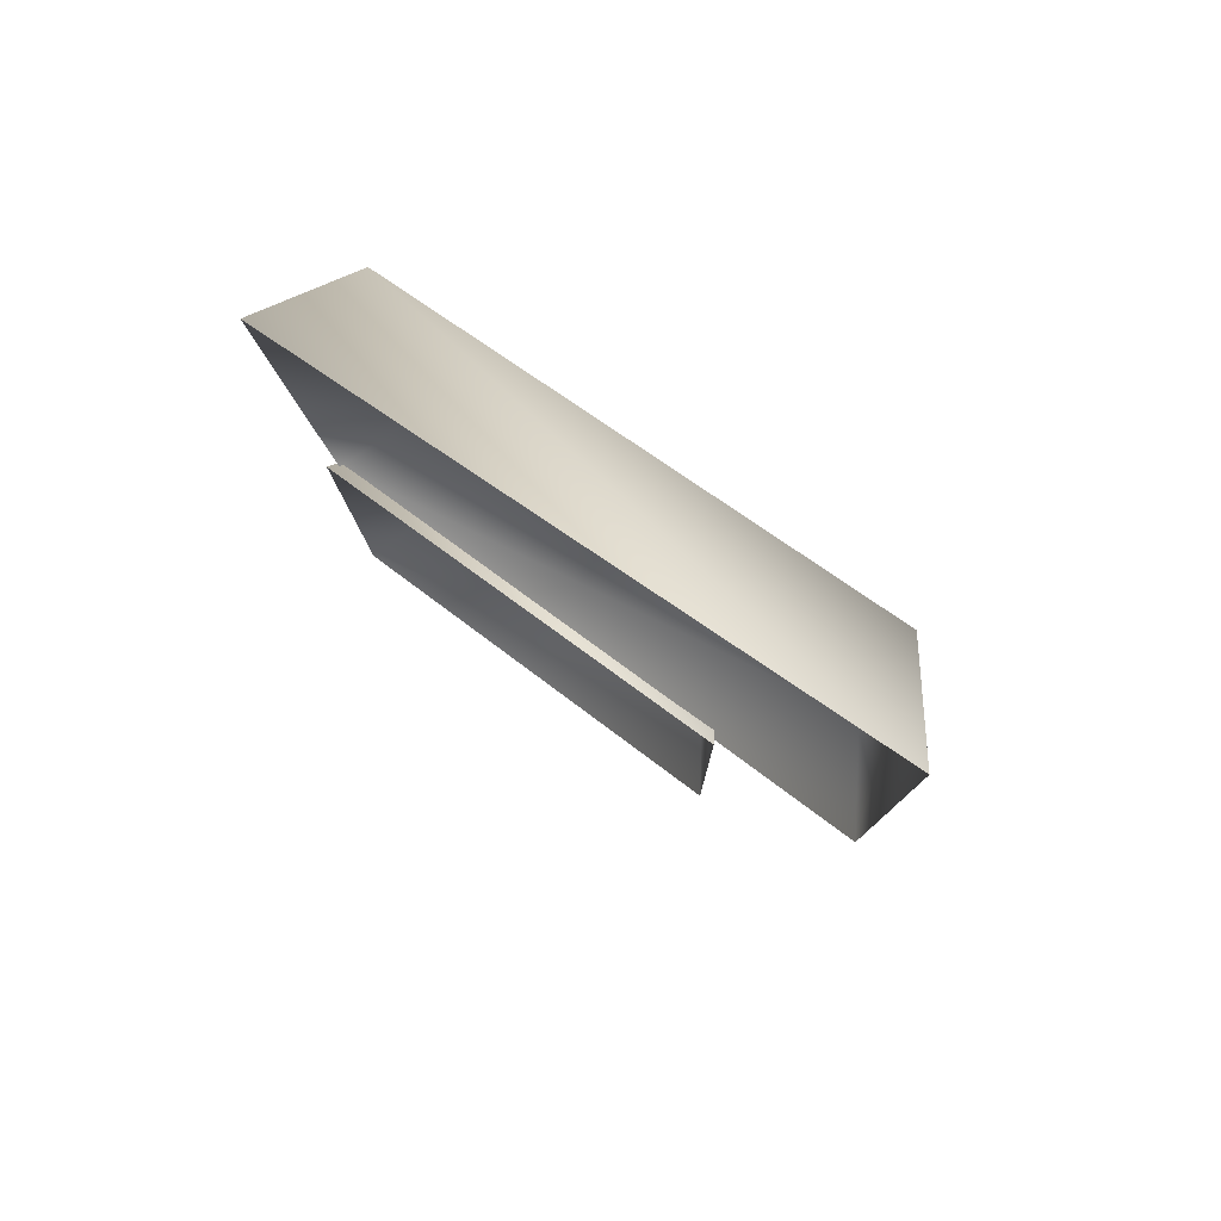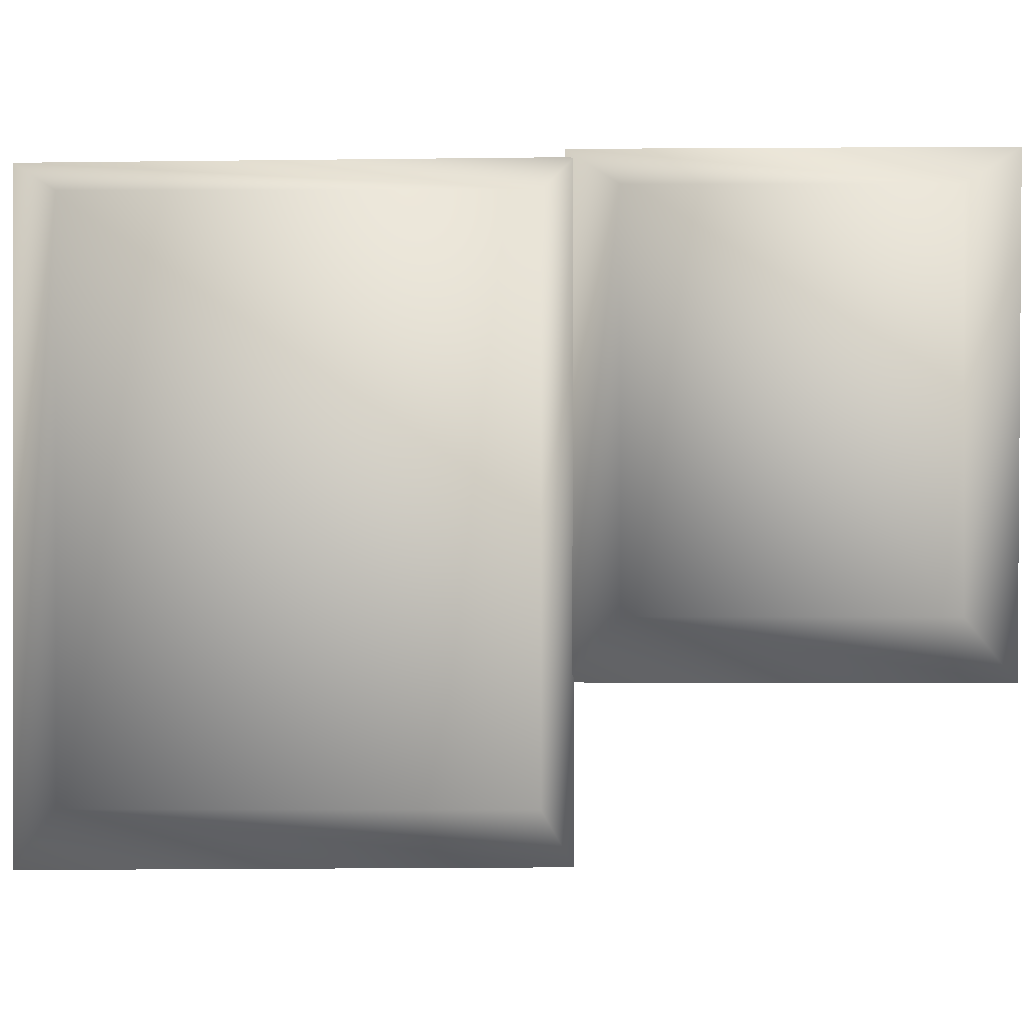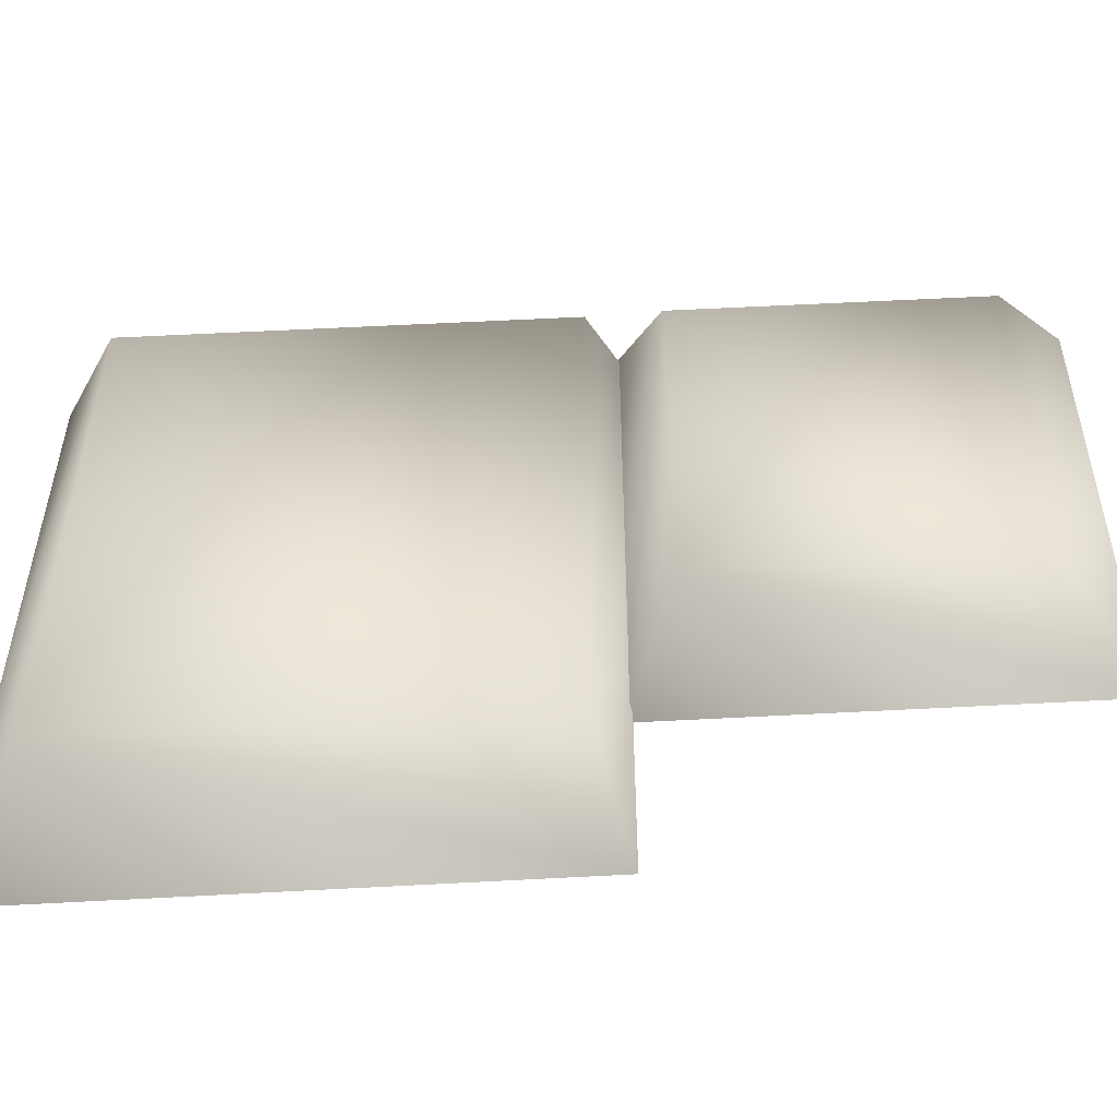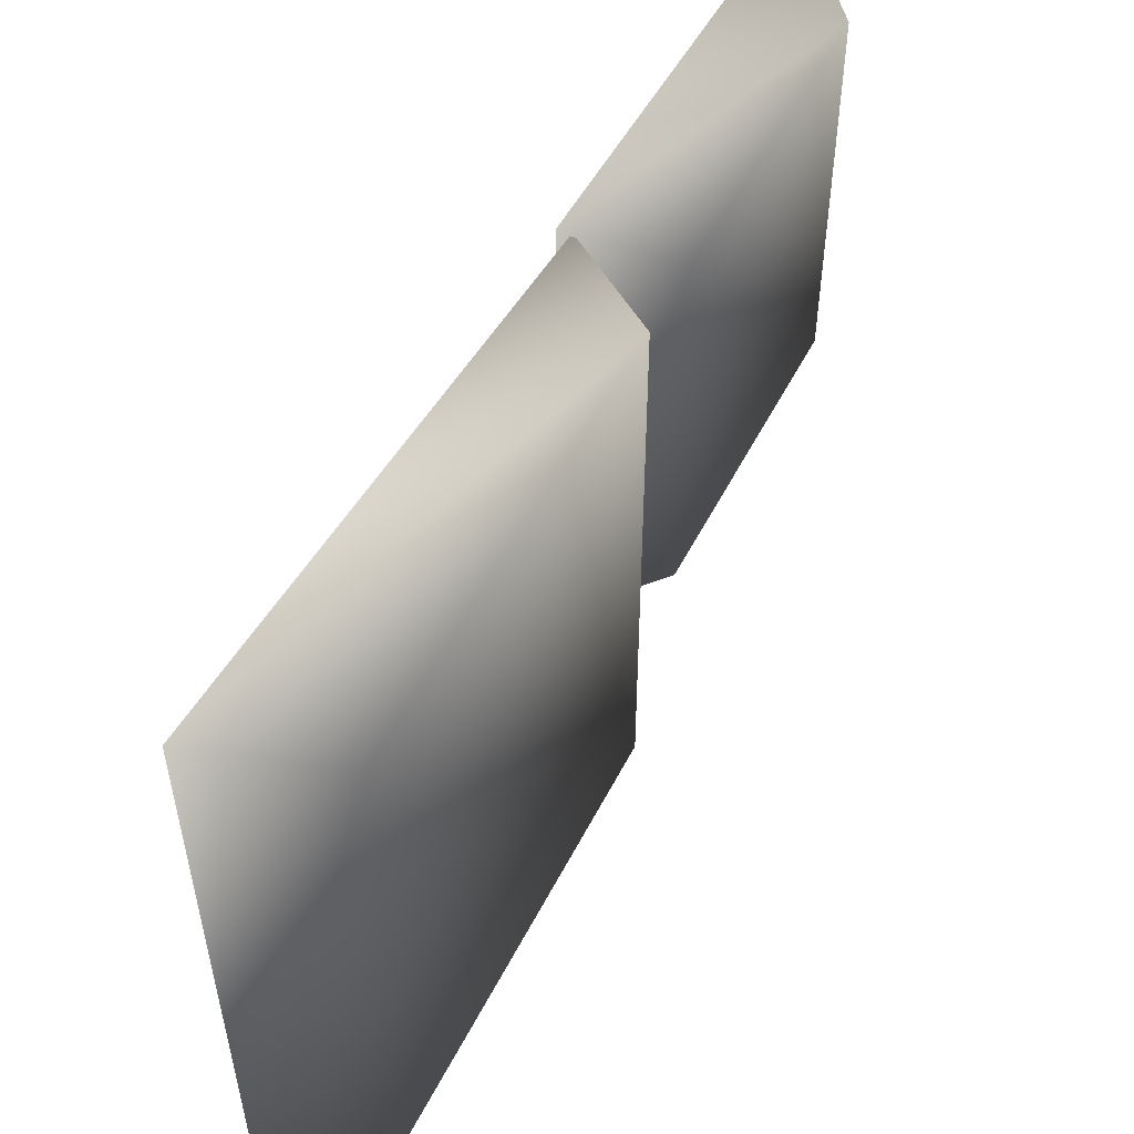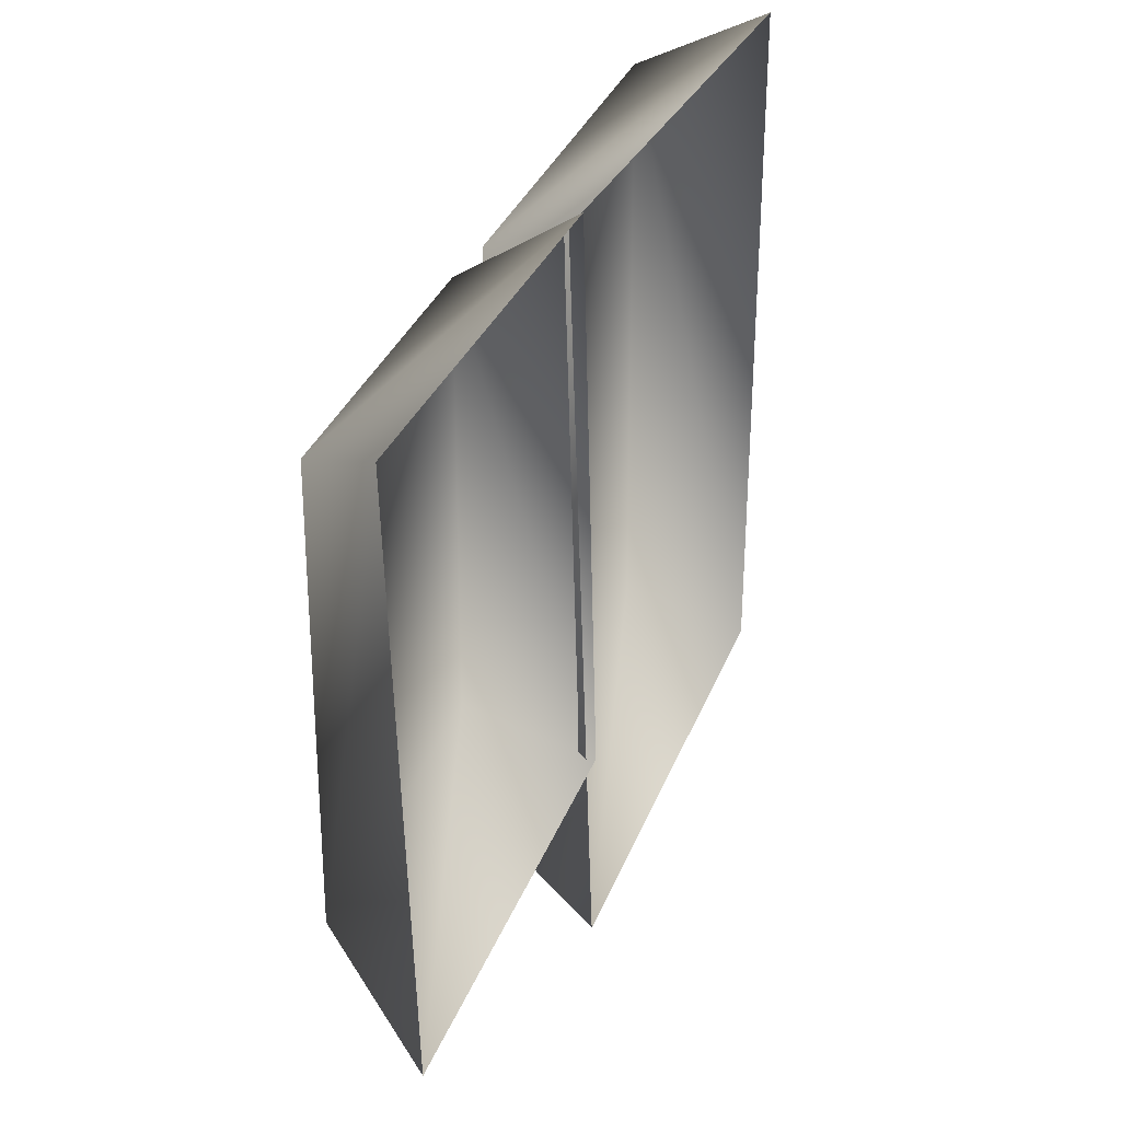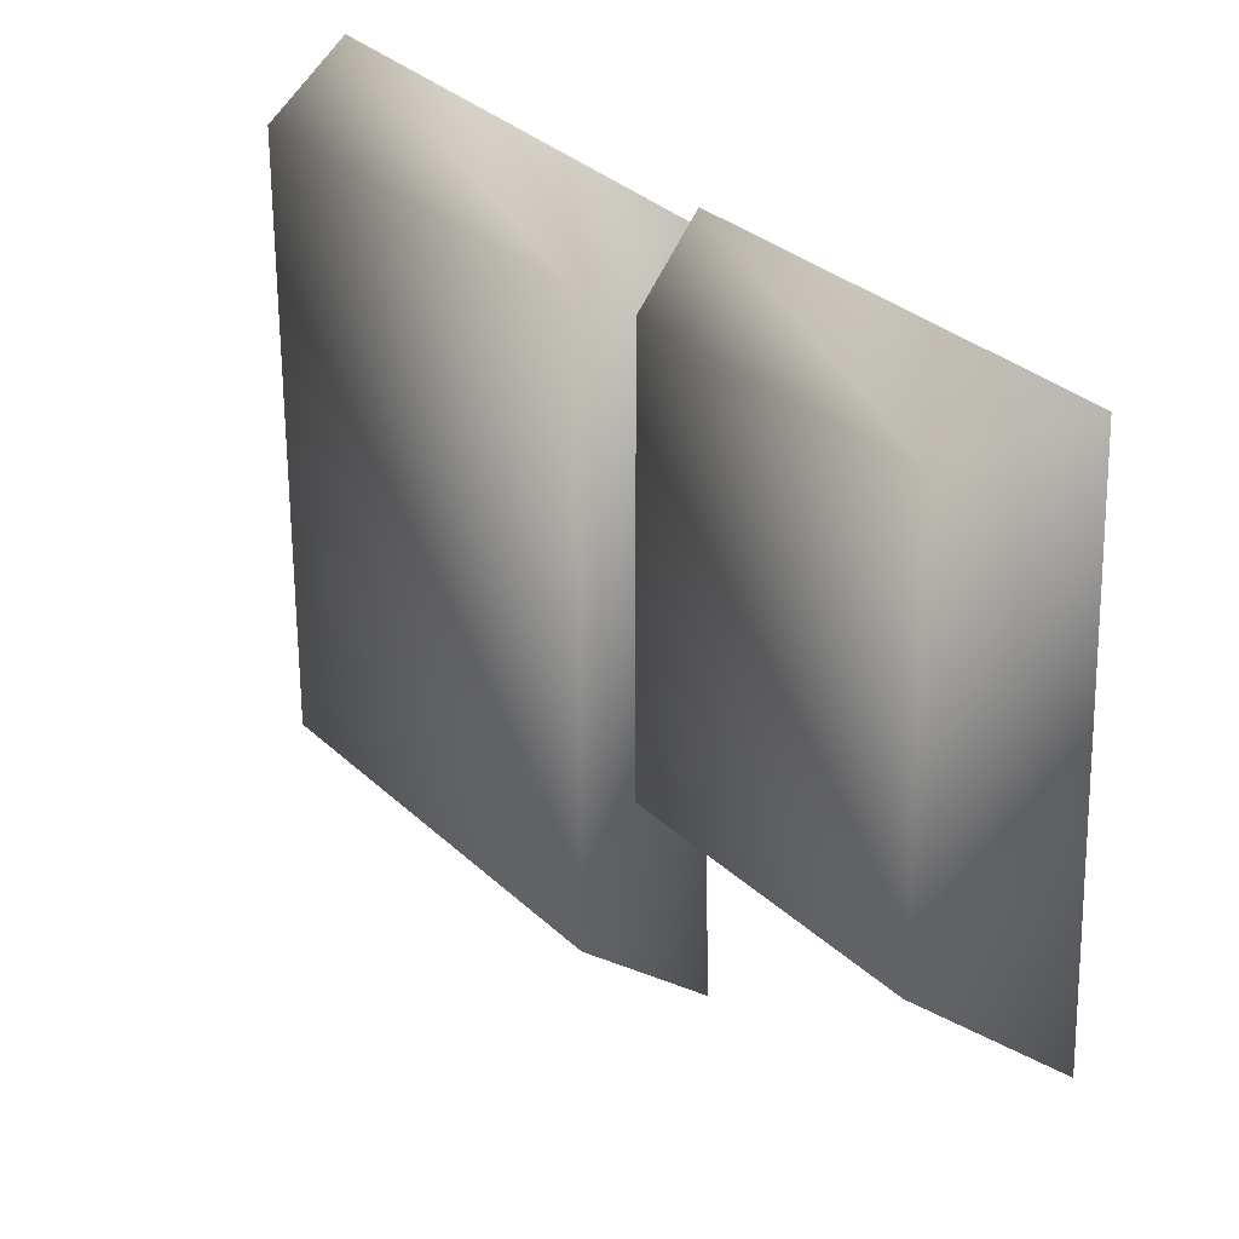
<metadata>
{"format":"obj","ext":"obj","renderer":"f3d","projection":"perspective","resolution":1024,"background":"white","views":[{"elev":77.7,"azim":124.6,"up":"+Y"},{"elev":0.3,"azim":-89.2,"up":"+Z"},{"elev":-52.5,"azim":-87.0,"up":"+Z"},{"elev":52.6,"azim":-153.4,"up":"+Z"},{"elev":30.2,"azim":17.2,"up":"+Z"},{"elev":28.1,"azim":-35.4,"up":"+Z"}]}
</metadata>
<code>
v 215 92 65
v 215 -6 65
v 215 -6 -60
v 215 -6 -60
v 215 92 -60
v 215 92 65
v 240 106 74
v 233 -13 74
v 215 -6 65
v 215 -6 65
v 215 92 65
v 240 106 74
v 233 -13 74
v 238 -13 -75
v 215 -6 -60
v 215 -6 -60
v 215 -6 65
v 233 -13 74
v 238 -13 -75
v 239 106 -76
v 215 92 -60
v 215 92 -60
v 215 -6 -60
v 238 -13 -75
v 239 106 -76
v 240 106 74
v 215 92 65
v 215 92 65
v 215 92 -60
v 239 106 -76
v 215 -22 66
v 215 -91 66
v 215 -91 -21
v 215 -91 -21
v 215 -22 -21
v 215 -22 66
v 235 -11 76
v 233 -106 76
v 215 -91 66
v 215 -91 66
v 215 -22 66
v 235 -11 76
v 233 -106 76
v 237 -106 -36
v 215 -91 -21
v 215 -91 -21
v 215 -91 66
v 233 -106 76
v 237 -106 -36
v 238 -11 -36
v 215 -22 -21
v 215 -22 -21
v 215 -91 -21
v 237 -106 -36
v 238 -11 -36
v 235 -11 76
v 215 -22 66
v 215 -22 66
v 215 -22 -21
v 238 -11 -36
f 1 2 3
f 4 5 6
f 7 8 9
f 10 11 12
f 13 14 15
f 16 17 18
f 19 20 21
f 22 23 24
f 25 26 27
f 28 29 30
f 31 32 33
f 34 35 36
f 37 38 39
f 40 41 42
f 43 44 45
f 46 47 48
f 49 50 51
f 52 53 54
f 55 56 57
f 58 59 60

</code>
